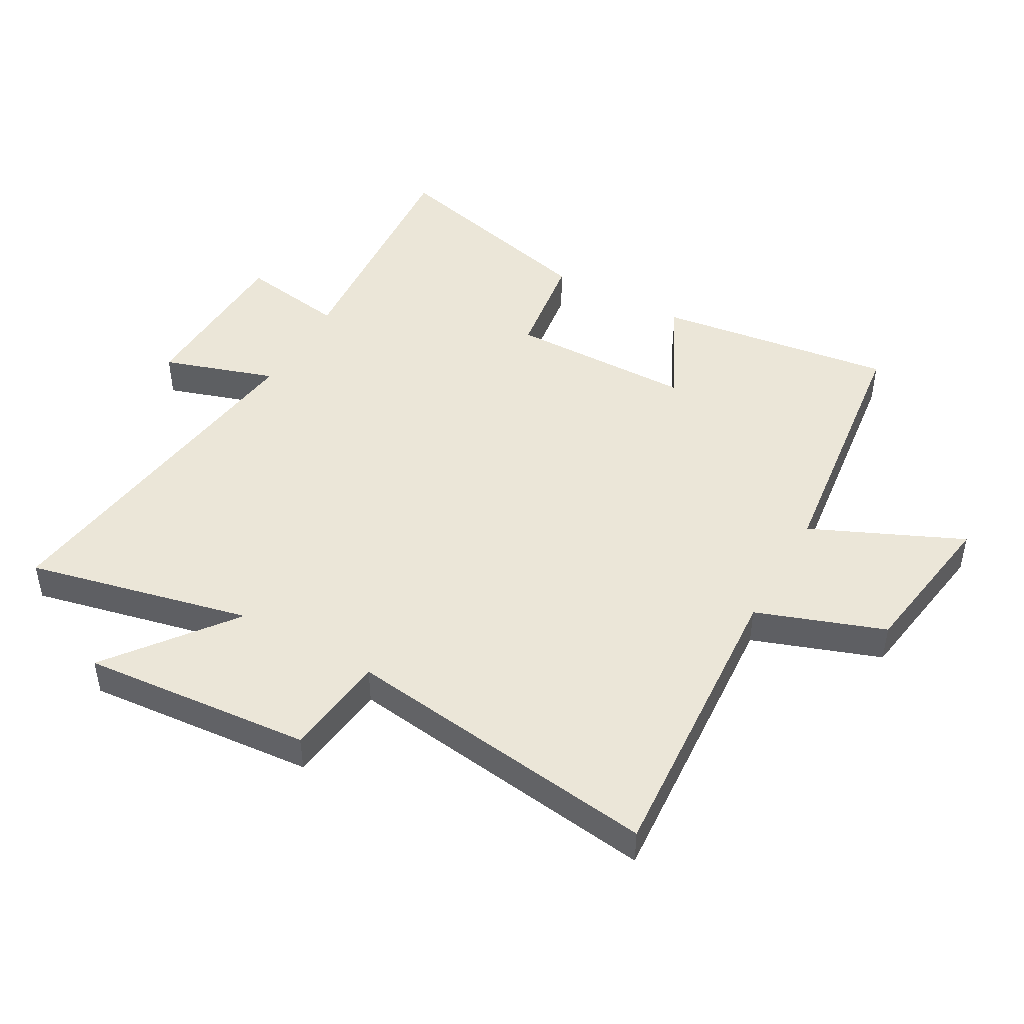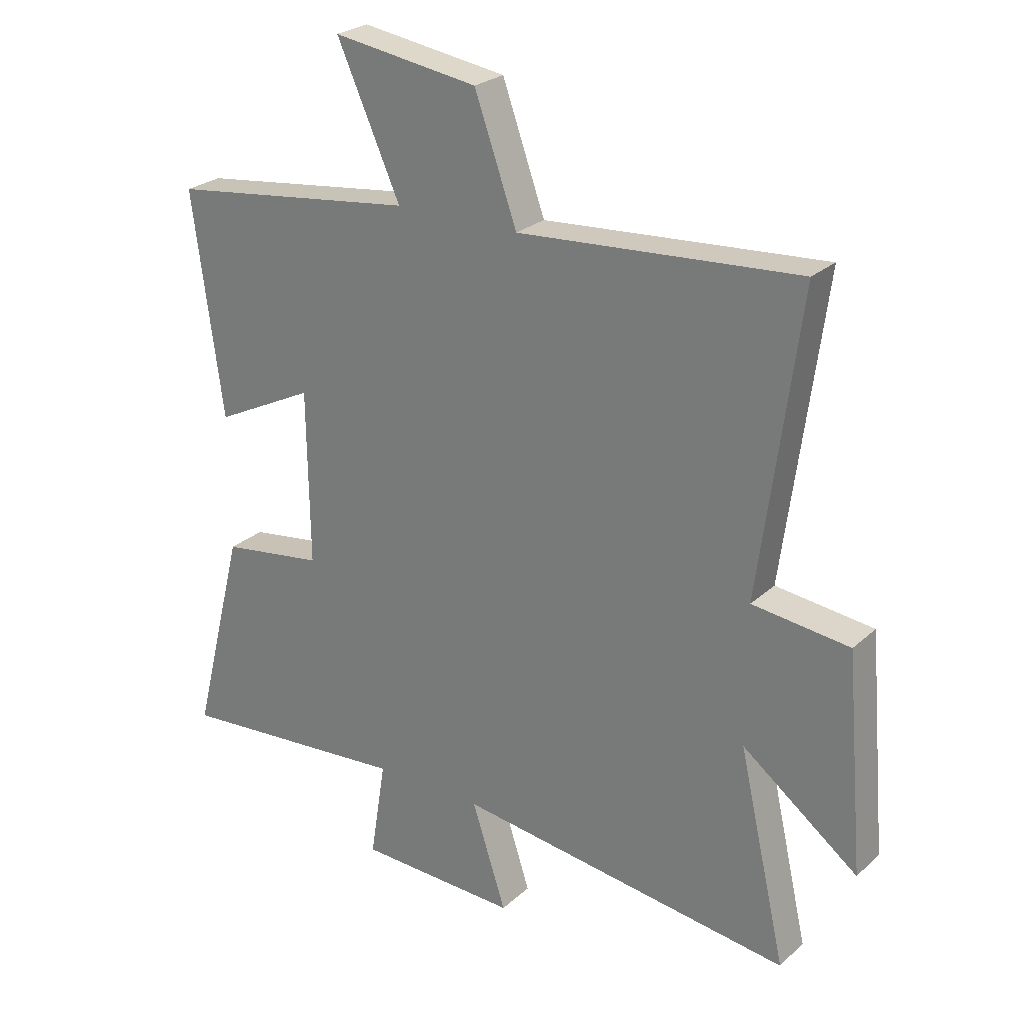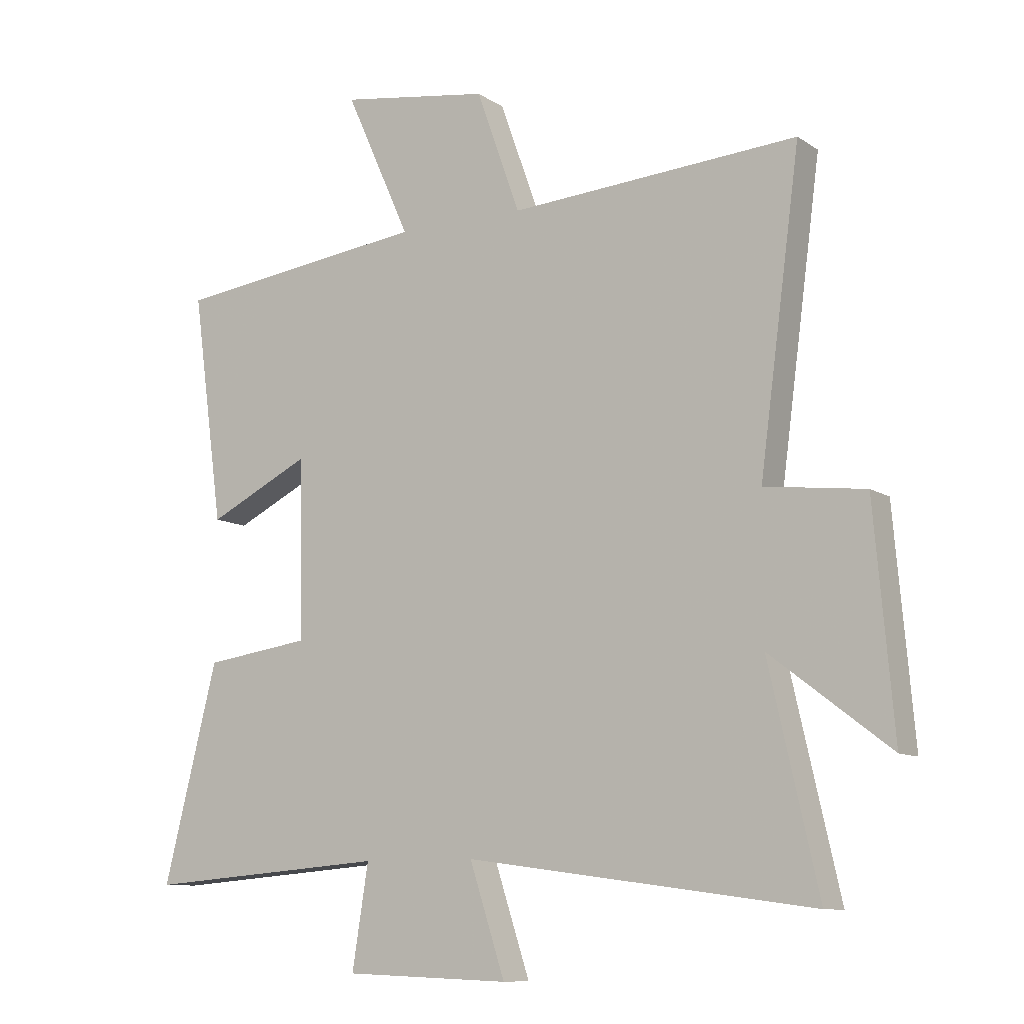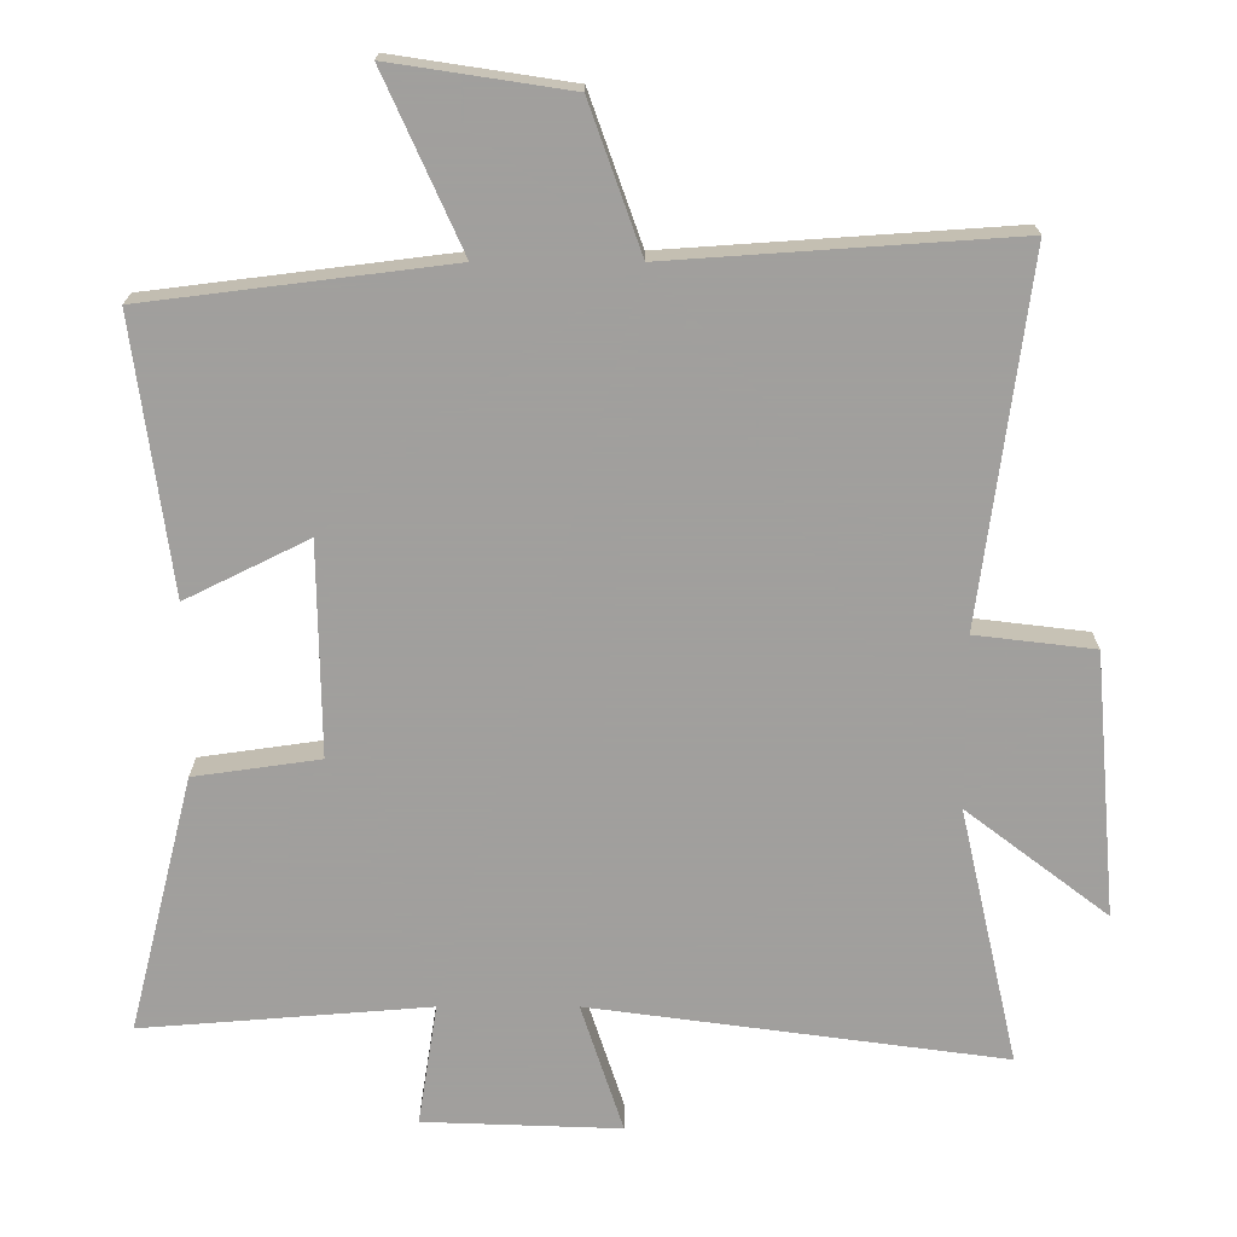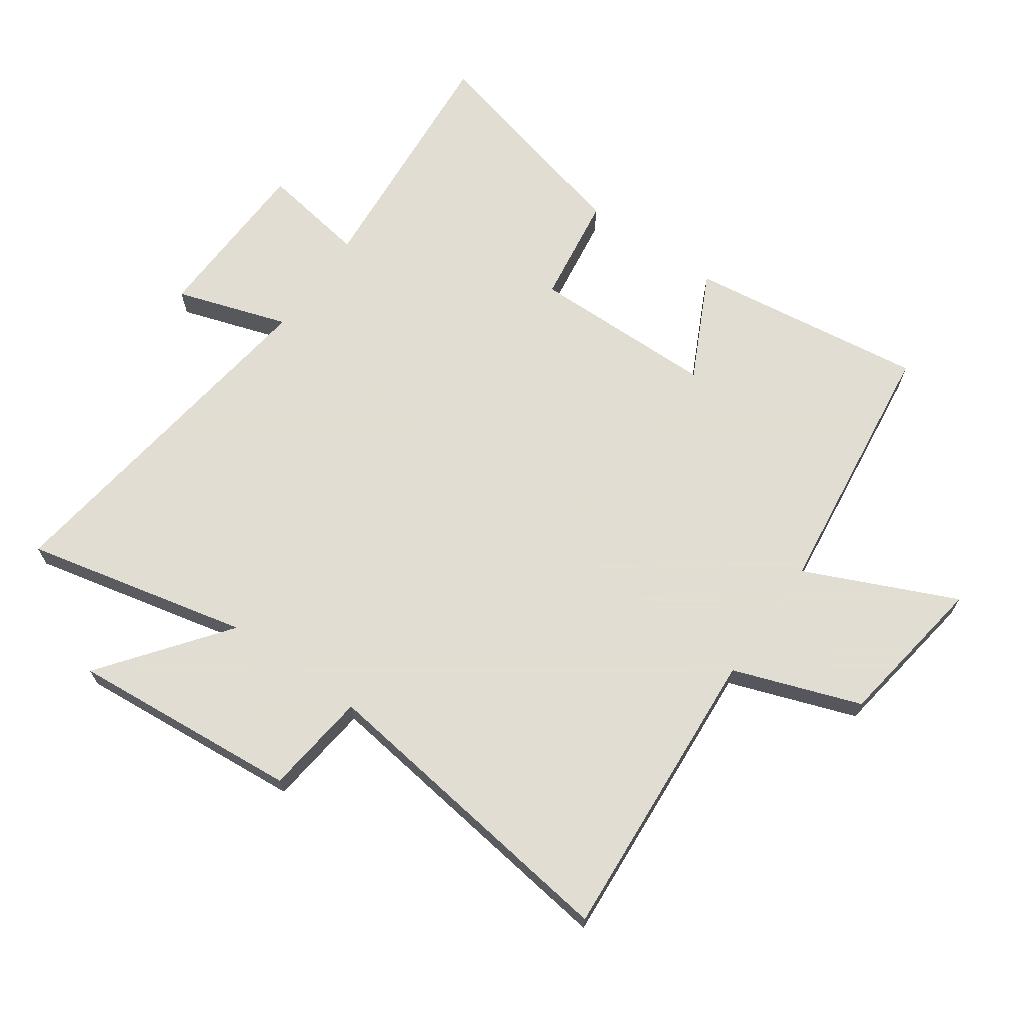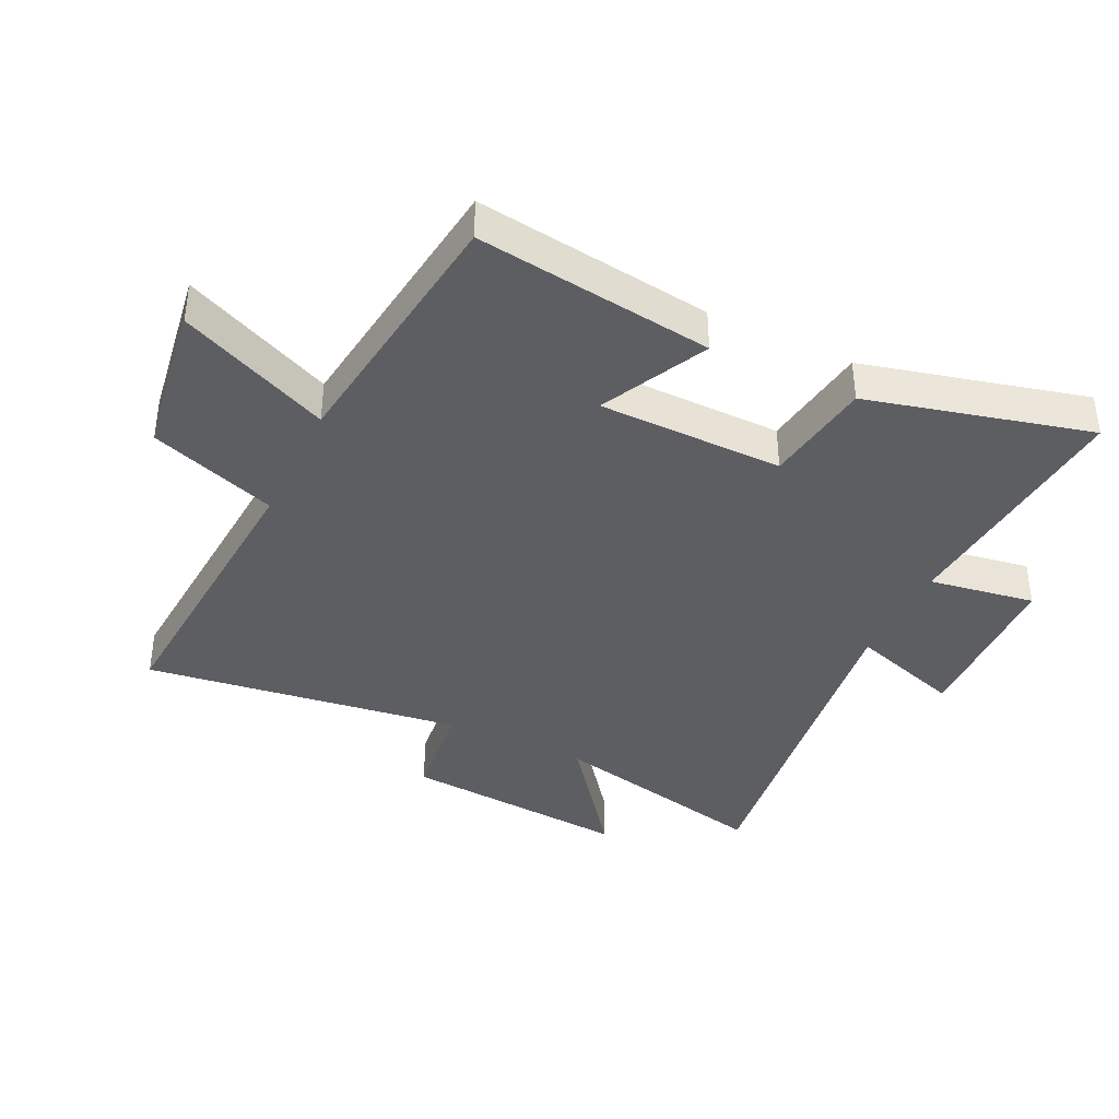
<metadata>
{"format":"obj","ext":"obj","renderer":"f3d","projection":"perspective","resolution":1024,"background":"white","views":[{"elev":46.4,"azim":-60.6,"up":"+Y"},{"elev":25.4,"azim":-144.6,"up":"+Z"},{"elev":-10.0,"azim":-147.8,"up":"+Z"},{"elev":18.5,"azim":180.0,"up":"+Z"},{"elev":68.1,"azim":-54.9,"up":"+Y"},{"elev":-38.7,"azim":64.4,"up":"+Y"}]}
</metadata>
<code>
v 0.552 0.07 0.447
v 0.5 0.07 0.065
v 0.328 0.07 0.15
v 0.324 0.07 -0.148
v 0.5 0.07 -0.173
v 0.59 0.07 -0.532
v 0.187 0.07 -0.5
v 0.214 0.07 -0.671
v -0.062 0.07 -0.681
v -0.003 0.07 -0.5
v -0.582 0.07 -0.578
v -0.5 0.07 -0.217
v -0.699 0.07 -0.369
v -0.667 0.07 0.001
v -0.5 0.07 0.021
v -0.568 0.07 0.533
v -0.087 0.07 0.5
v -0.014 0.07 0.705
v 0.236 0.07 0.743
v 0.127 0.07 0.5
v 0.552 0 0.447
v 0.5 0 0.065
v 0.328 0 0.15
v 0.324 0 -0.148
v 0.5 0 -0.173
v 0.59 0 -0.532
v 0.187 0 -0.5
v 0.214 0 -0.671
v -0.062 0 -0.681
v -0.003 0 -0.5
v -0.582 0 -0.578
v -0.5 0 -0.217
v -0.699 0 -0.369
v -0.667 0 0.001
v -0.5 0 0.021
v -0.568 0 0.533
v -0.087 0 0.5
v -0.014 0 0.705
v 0.236 0 0.743
v 0.127 0 0.5
f 17 18 19 20
f 17 20 1 2
f 15 16 17
f 12 13 14 15
f 12 15 17
f 10 11 12 17
f 7 8 9 10
f 7 10 17
f 4 5 6 7
f 3 4 7 17
f 2 3 17
f 40 39 38 37
f 22 21 40 37
f 37 36 35
f 35 34 33 32
f 37 35 32
f 37 32 31 30
f 30 29 28 27
f 37 30 27
f 27 26 25 24
f 37 27 24 23
f 37 23 22
f 1 21 22 2
f 2 22 23 3
f 3 23 24 4
f 4 24 25 5
f 5 25 26 6
f 6 26 27 7
f 7 27 28 8
f 8 28 29 9
f 9 29 30 10
f 10 30 31 11
f 11 31 32 12
f 12 32 33 13
f 13 33 34 14
f 14 34 35 15
f 15 35 36 16
f 16 36 37 17
f 17 37 38 18
f 18 38 39 19
f 19 39 40 20
f 20 40 21 1

</code>
